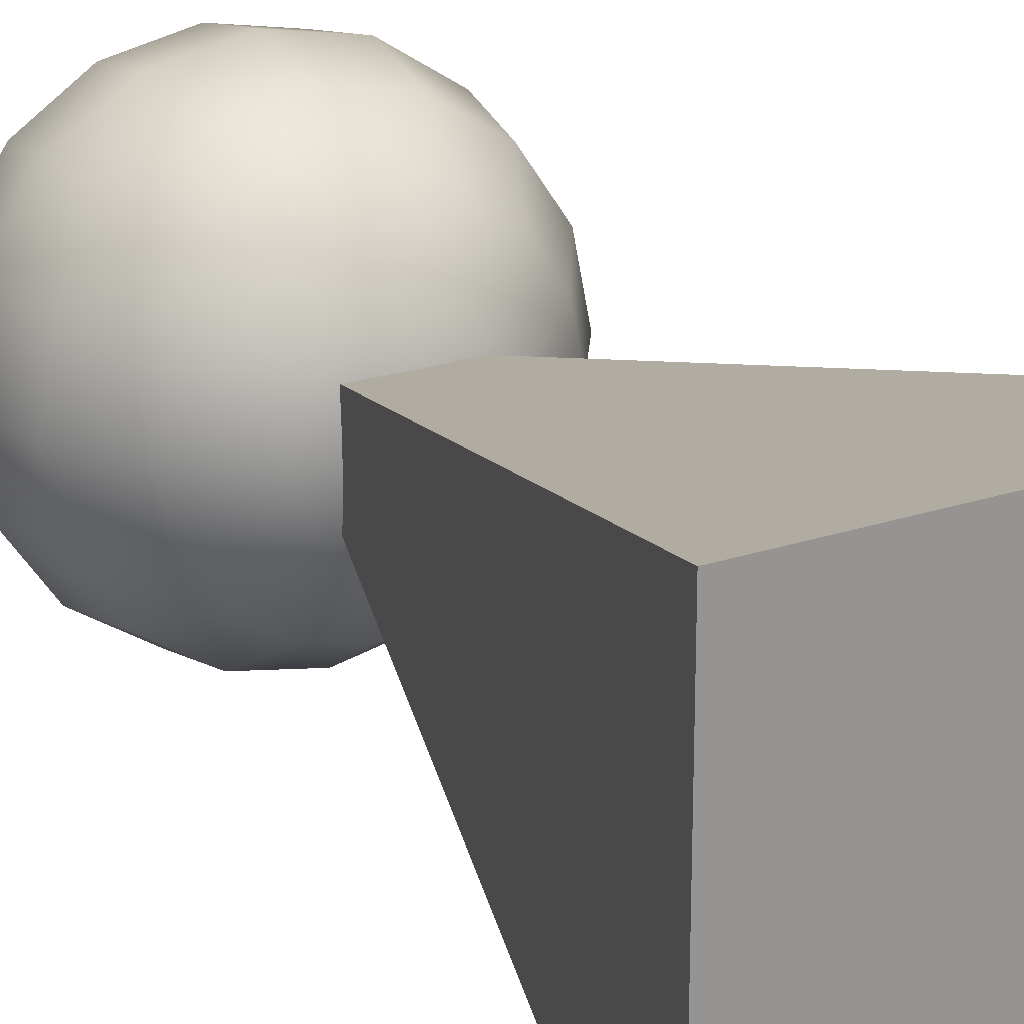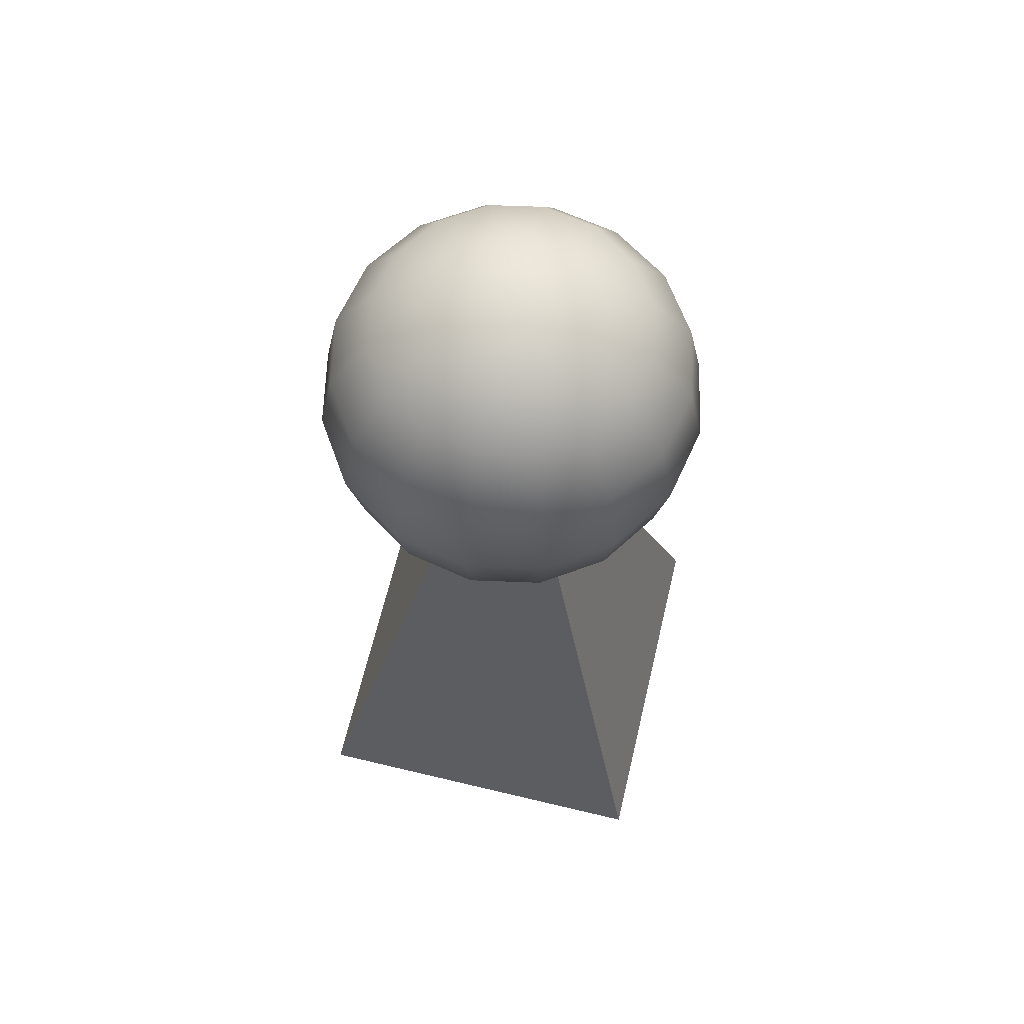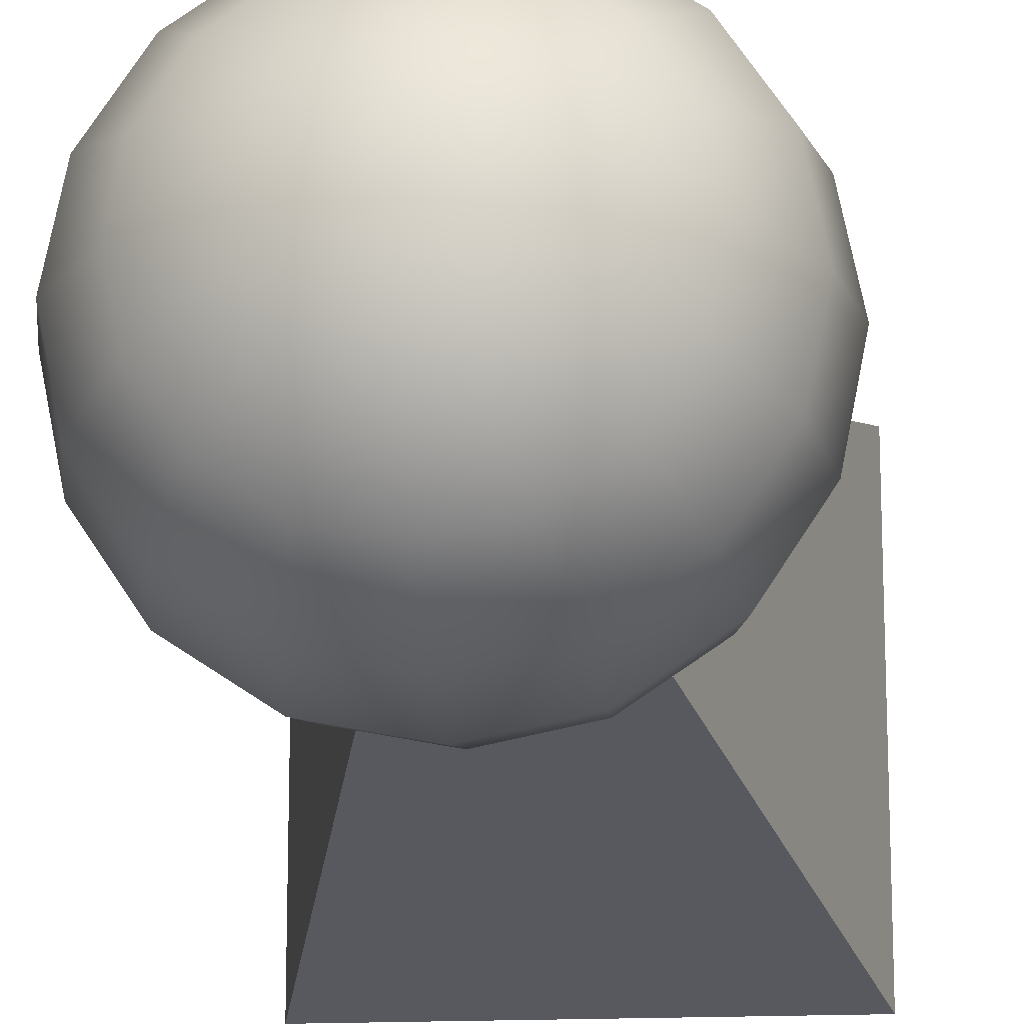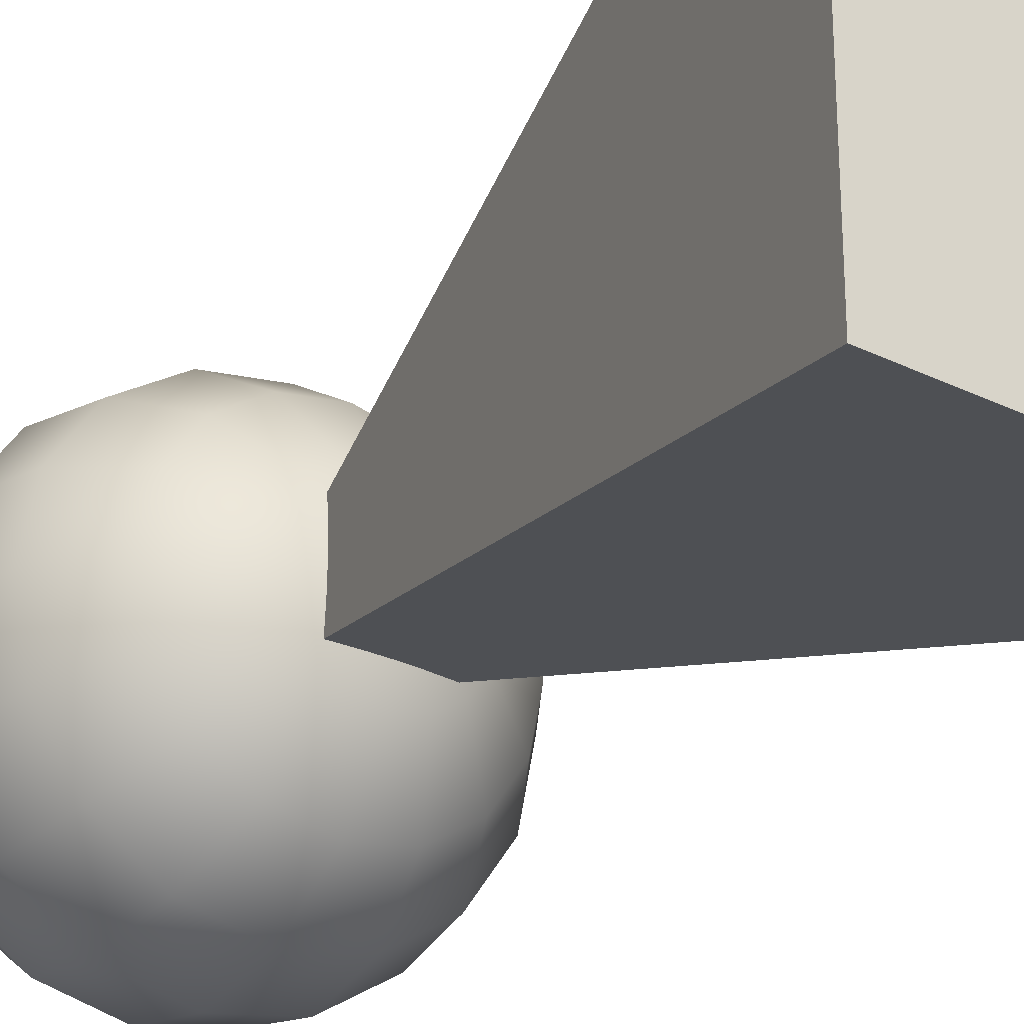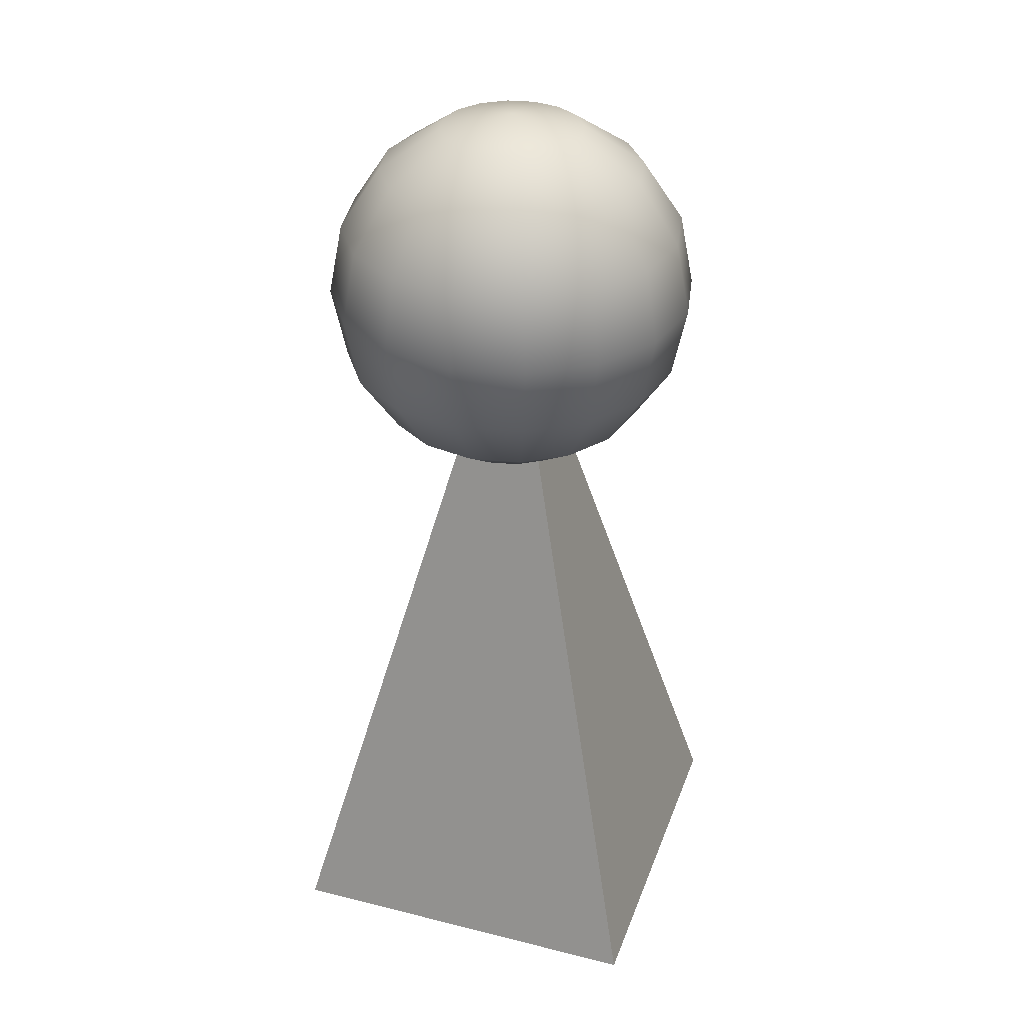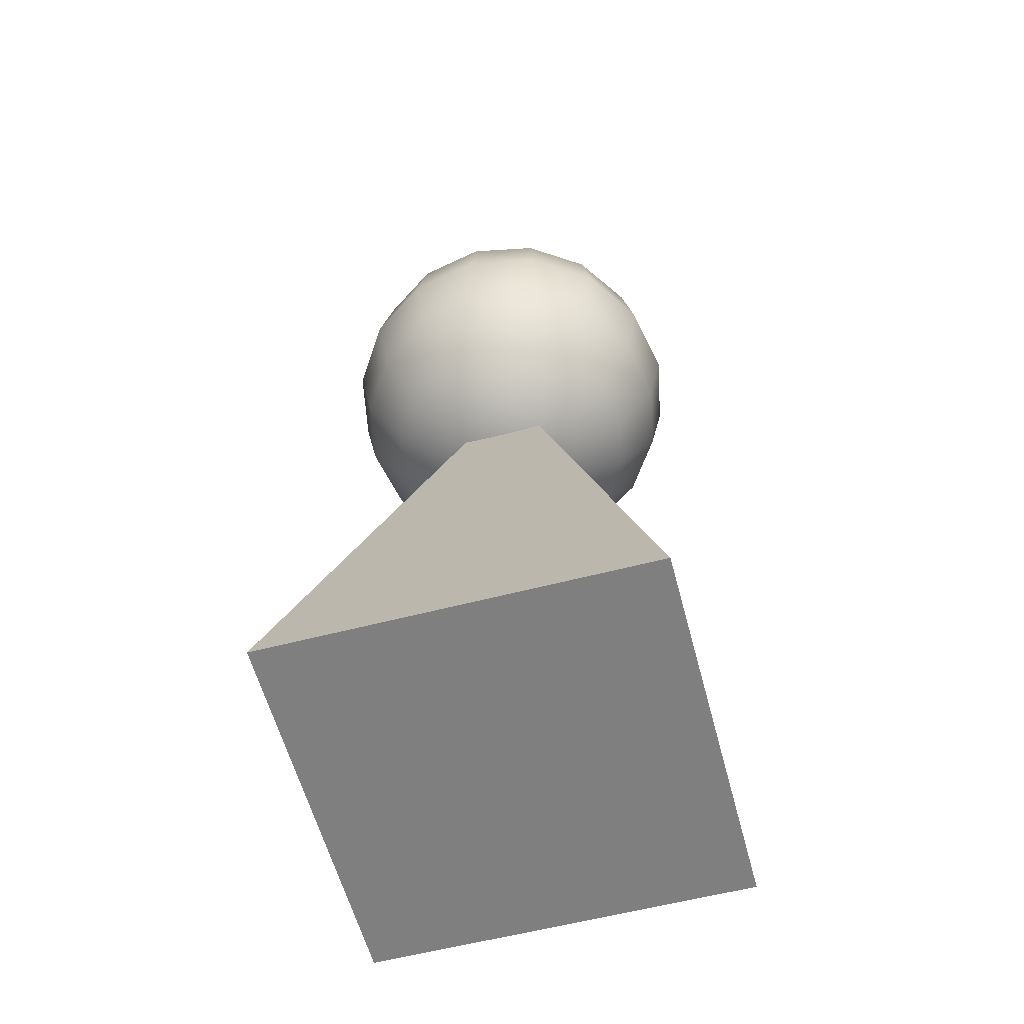
<metadata>
{"format":"obj","ext":"obj","renderer":"f3d","projection":"perspective","resolution":1024,"background":"white","views":[{"elev":22.8,"azim":-29.9,"up":"+Z"},{"elev":65.6,"azim":103.5,"up":"+Y"},{"elev":-16.3,"azim":-174.3,"up":"+Z"},{"elev":-28.2,"azim":-36.7,"up":"+Z"},{"elev":33.6,"azim":-71.3,"up":"+Y"},{"elev":-59.7,"azim":-75.1,"up":"+Y"}]}
</metadata>
<code>
v  0 2 -0
v  -0.5 0 0.5
v  0.5 0 0.5
v  0.5 0 -0.5
v  -0.5 0 -0.5
v  0 0 -0
v  0 2.5 -0
v  -0 2.462 -0.1913
v  -0.0732 2.462 -0.1768
v  -0.1353 2.462 -0.1353
v  -0.1768 2.462 -0.0732
v  -0.1913 2.462 -0
v  -0.1768 2.462 0.0732
v  -0.1353 2.462 0.1353
v  -0.0732 2.462 0.1768
v  0 2.462 0.1913
v  0.0732 2.462 0.1768
v  0.1353 2.462 0.1353
v  0.1768 2.462 0.0732
v  0.1913 2.462 -0
v  0.1768 2.462 -0.0732
v  0.1353 2.462 -0.1353
v  0.0732 2.462 -0.1768
v  -0.1353 2.354 -0.3266
v  -0 2.354 -0.3536
v  -0.25 2.354 -0.25
v  -0.3266 2.354 -0.1353
v  -0.3536 2.354 -0
v  -0.3266 2.354 0.1353
v  -0.25 2.354 0.25
v  -0.1353 2.354 0.3266
v  0 2.354 0.3536
v  0.1353 2.354 0.3266
v  0.25 2.354 0.25
v  0.3266 2.354 0.1353
v  0.3536 2.354 -0
v  0.3266 2.354 -0.1353
v  0.25 2.354 -0.25
v  0.1353 2.354 -0.3266
v  -0.1768 2.191 -0.4268
v  -0 2.191 -0.4619
v  -0.3266 2.191 -0.3266
v  -0.4268 2.191 -0.1768
v  -0.4619 2.191 -0
v  -0.4268 2.191 0.1768
v  -0.3266 2.191 0.3266
v  -0.1768 2.191 0.4268
v  0 2.191 0.4619
v  0.1768 2.191 0.4268
v  0.3266 2.191 0.3266
v  0.4268 2.191 0.1768
v  0.4619 2.191 -0
v  0.4268 2.191 -0.1768
v  0.3266 2.191 -0.3266
v  0.1768 2.191 -0.4268
v  -0.1913 2 -0.4619
v  -0 2 -0.5
v  -0.3536 2 -0.3536
v  -0.4619 2 -0.1913
v  -0.5 2 -0
v  -0.4619 2 0.1913
v  -0.3536 2 0.3536
v  -0.1913 2 0.4619
v  0 2 0.5
v  0.1913 2 0.4619
v  0.3536 2 0.3536
v  0.4619 2 0.1913
v  0.5 2 -0
v  0.4619 2 -0.1913
v  0.3536 2 -0.3536
v  0.1913 2 -0.4619
v  -0.1768 1.809 -0.4268
v  -0 1.809 -0.4619
v  -0.3266 1.809 -0.3266
v  -0.4268 1.809 -0.1768
v  -0.4619 1.809 -0
v  -0.4268 1.809 0.1768
v  -0.3266 1.809 0.3266
v  -0.1768 1.809 0.4268
v  0 1.809 0.4619
v  0.1768 1.809 0.4268
v  0.3266 1.809 0.3266
v  0.4268 1.809 0.1768
v  0.4619 1.809 -0
v  0.4268 1.809 -0.1768
v  0.3266 1.809 -0.3266
v  0.1768 1.809 -0.4268
v  -0.1353 1.646 -0.3266
v  -0 1.646 -0.3536
v  -0.25 1.646 -0.25
v  -0.3266 1.646 -0.1353
v  -0.3536 1.646 -0
v  -0.3266 1.646 0.1353
v  -0.25 1.646 0.25
v  -0.1353 1.646 0.3266
v  0 1.646 0.3536
v  0.1353 1.646 0.3266
v  0.25 1.646 0.25
v  0.3266 1.646 0.1353
v  0.3536 1.646 -0
v  0.3266 1.646 -0.1353
v  0.25 1.646 -0.25
v  0.1353 1.646 -0.3266
v  -0.0732 1.538 -0.1768
v  -0 1.538 -0.1913
v  -0.1353 1.538 -0.1353
v  -0.1768 1.538 -0.0732
v  -0.1913 1.538 -0
v  -0.1768 1.538 0.0732
v  -0.1353 1.538 0.1353
v  -0.0732 1.538 0.1768
v  0 1.538 0.1913
v  0.0732 1.538 0.1768
v  0.1353 1.538 0.1353
v  0.1768 1.538 0.0732
v  0.1913 1.538 -0
v  0.1768 1.538 -0.0732
v  0.1353 1.538 -0.1353
v  0.0732 1.538 -0.1768
v  0 1.5 -0
g Pyramid001
f 1 2 3
f 1 3 4
f 1 4 5
f 1 5 2
f 2 6 3
f 3 6 4
f 4 6 5
f 5 6 2
f 7 8 9
f 7 9 10
f 7 10 11
f 7 11 12
f 7 12 13
f 7 13 14
f 7 14 15
f 7 15 16
f 7 16 17
f 7 17 18
f 7 18 19
f 7 19 20
f 7 20 21
f 7 21 22
f 7 22 23
f 7 23 8
f 24 9 8
f 8 25 24
f 26 10 9
f 9 24 26
f 27 11 10
f 10 26 27
f 28 12 11
f 11 27 28
f 29 13 12
f 12 28 29
f 30 14 13
f 13 29 30
f 31 15 14
f 14 30 31
f 32 16 15
f 15 31 32
f 33 17 16
f 16 32 33
f 34 18 17
f 17 33 34
f 35 19 18
f 18 34 35
f 36 20 19
f 19 35 36
f 37 21 20
f 20 36 37
f 38 22 21
f 21 37 38
f 39 23 22
f 22 38 39
f 25 8 23
f 23 39 25
f 40 24 25
f 25 41 40
f 42 26 24
f 24 40 42
f 43 27 26
f 26 42 43
f 44 28 27
f 27 43 44
f 45 29 28
f 28 44 45
f 46 30 29
f 29 45 46
f 47 31 30
f 30 46 47
f 48 32 31
f 31 47 48
f 49 33 32
f 32 48 49
f 50 34 33
f 33 49 50
f 51 35 34
f 34 50 51
f 52 36 35
f 35 51 52
f 53 37 36
f 36 52 53
f 54 38 37
f 37 53 54
f 55 39 38
f 38 54 55
f 41 25 39
f 39 55 41
f 56 40 41
f 41 57 56
f 58 42 40
f 40 56 58
f 59 43 42
f 42 58 59
f 60 44 43
f 43 59 60
f 61 45 44
f 44 60 61
f 62 46 45
f 45 61 62
f 63 47 46
f 46 62 63
f 64 48 47
f 47 63 64
f 65 49 48
f 48 64 65
f 66 50 49
f 49 65 66
f 67 51 50
f 50 66 67
f 68 52 51
f 51 67 68
f 69 53 52
f 52 68 69
f 70 54 53
f 53 69 70
f 71 55 54
f 54 70 71
f 57 41 55
f 55 71 57
f 72 56 57
f 57 73 72
f 74 58 56
f 56 72 74
f 75 59 58
f 58 74 75
f 76 60 59
f 59 75 76
f 77 61 60
f 60 76 77
f 78 62 61
f 61 77 78
f 79 63 62
f 62 78 79
f 80 64 63
f 63 79 80
f 81 65 64
f 64 80 81
f 82 66 65
f 65 81 82
f 83 67 66
f 66 82 83
f 84 68 67
f 67 83 84
f 85 69 68
f 68 84 85
f 86 70 69
f 69 85 86
f 87 71 70
f 70 86 87
f 73 57 71
f 71 87 73
f 88 72 73
f 73 89 88
f 90 74 72
f 72 88 90
f 91 75 74
f 74 90 91
f 92 76 75
f 75 91 92
f 93 77 76
f 76 92 93
f 94 78 77
f 77 93 94
f 95 79 78
f 78 94 95
f 96 80 79
f 79 95 96
f 97 81 80
f 80 96 97
f 98 82 81
f 81 97 98
f 99 83 82
f 82 98 99
f 100 84 83
f 83 99 100
f 101 85 84
f 84 100 101
f 102 86 85
f 85 101 102
f 103 87 86
f 86 102 103
f 89 73 87
f 87 103 89
f 104 88 89
f 89 105 104
f 106 90 88
f 88 104 106
f 107 91 90
f 90 106 107
f 108 92 91
f 91 107 108
f 109 93 92
f 92 108 109
f 110 94 93
f 93 109 110
f 111 95 94
f 94 110 111
f 112 96 95
f 95 111 112
f 113 97 96
f 96 112 113
f 114 98 97
f 97 113 114
f 115 99 98
f 98 114 115
f 116 100 99
f 99 115 116
f 117 101 100
f 100 116 117
f 118 102 101
f 101 117 118
f 119 103 102
f 102 118 119
f 105 89 103
f 103 119 105
f 120 104 105
f 120 106 104
f 120 107 106
f 120 108 107
f 120 109 108
f 120 110 109
f 120 111 110
f 120 112 111
f 120 113 112
f 120 114 113
f 120 115 114
f 120 116 115
f 120 117 116
f 120 118 117
f 120 119 118
f 120 105 119

</code>
